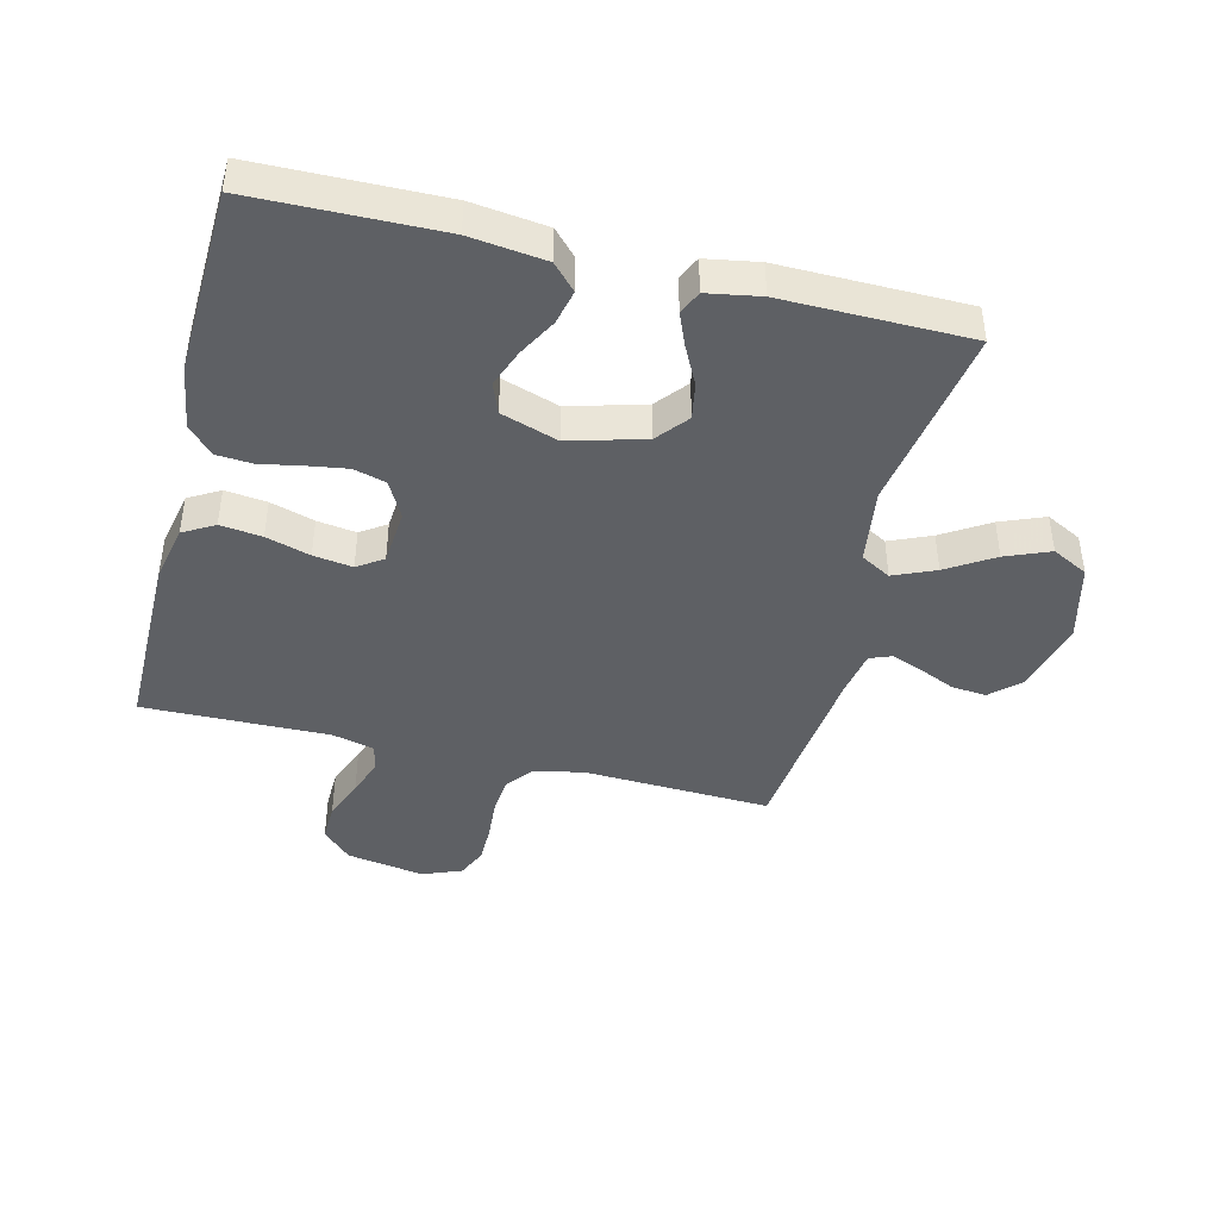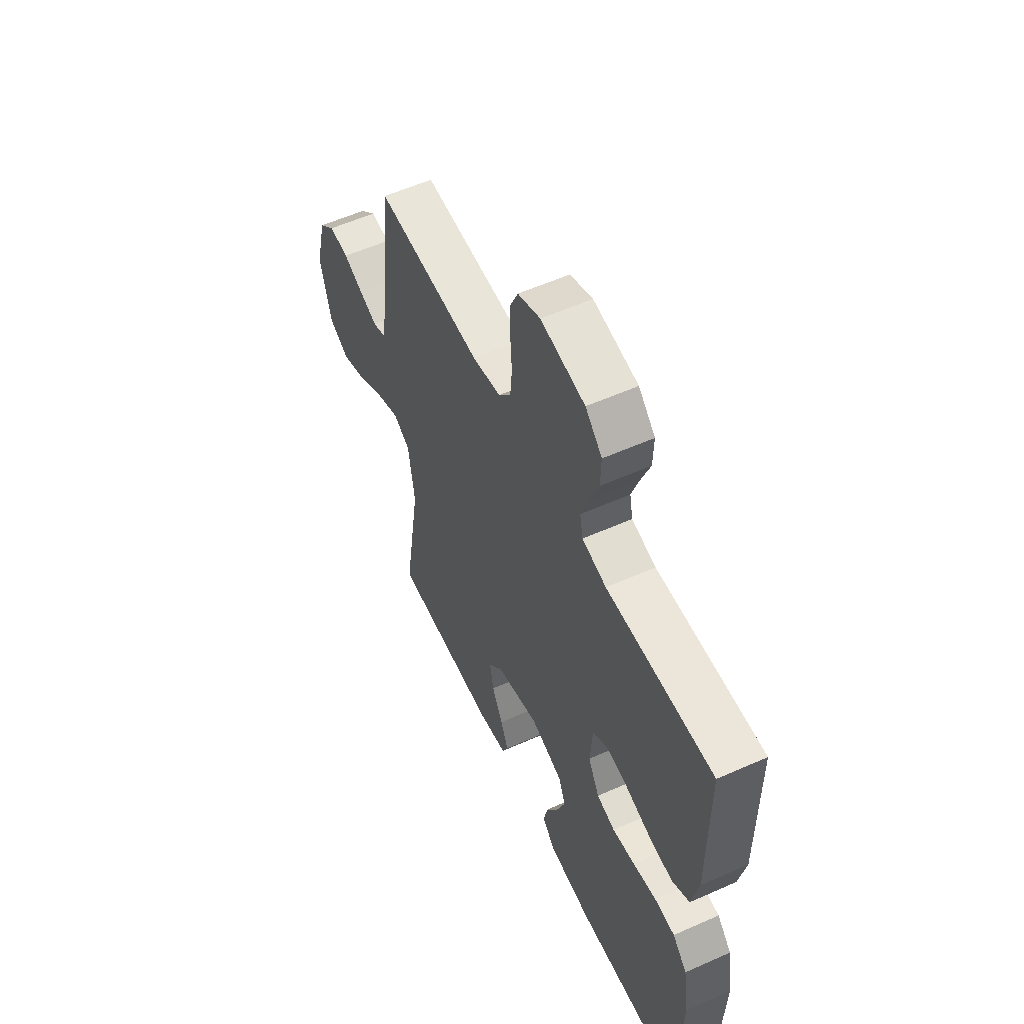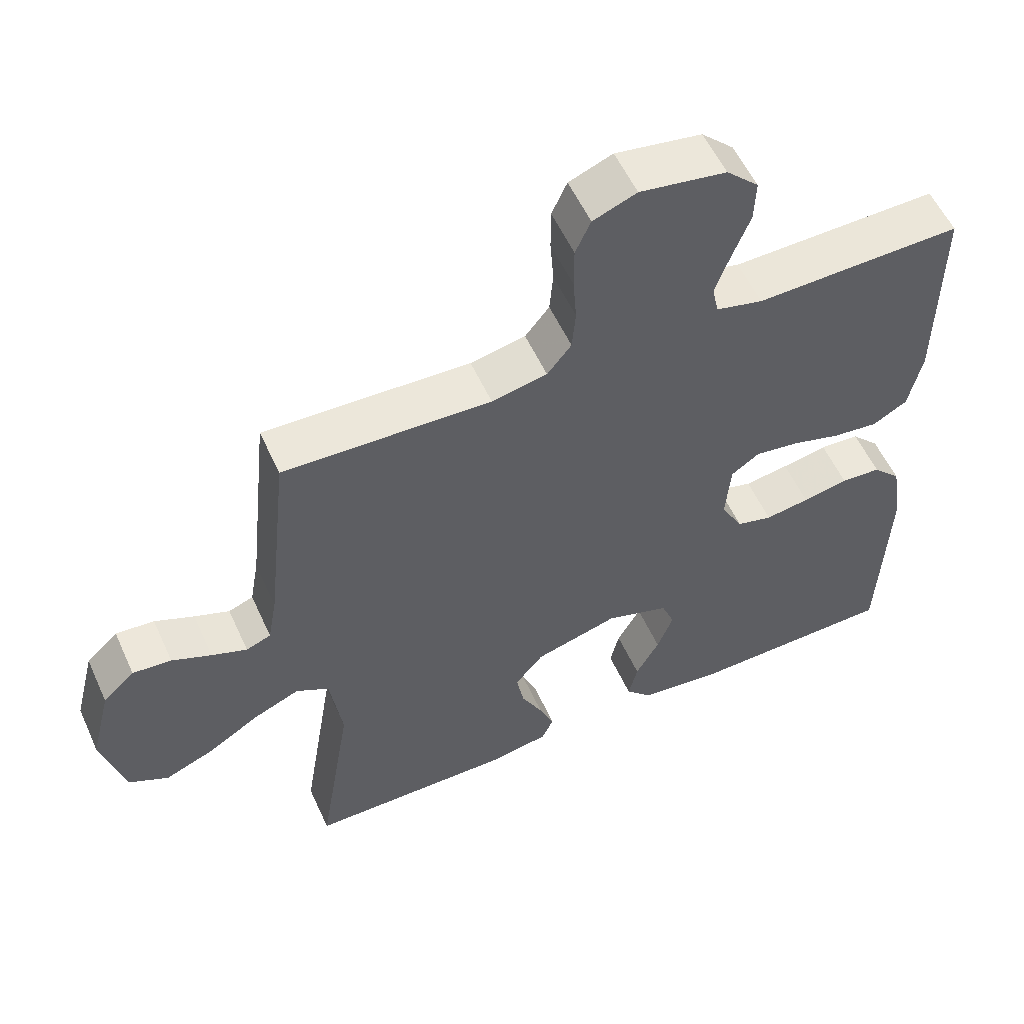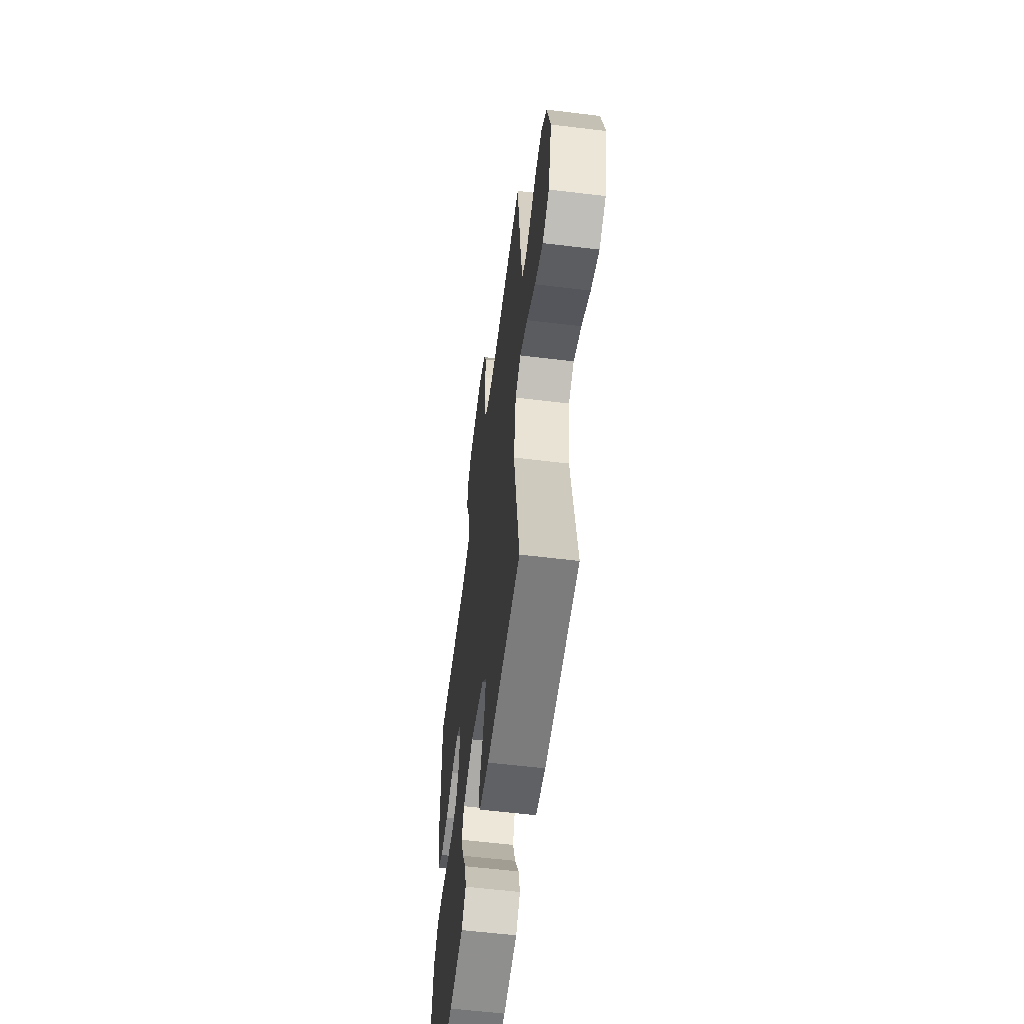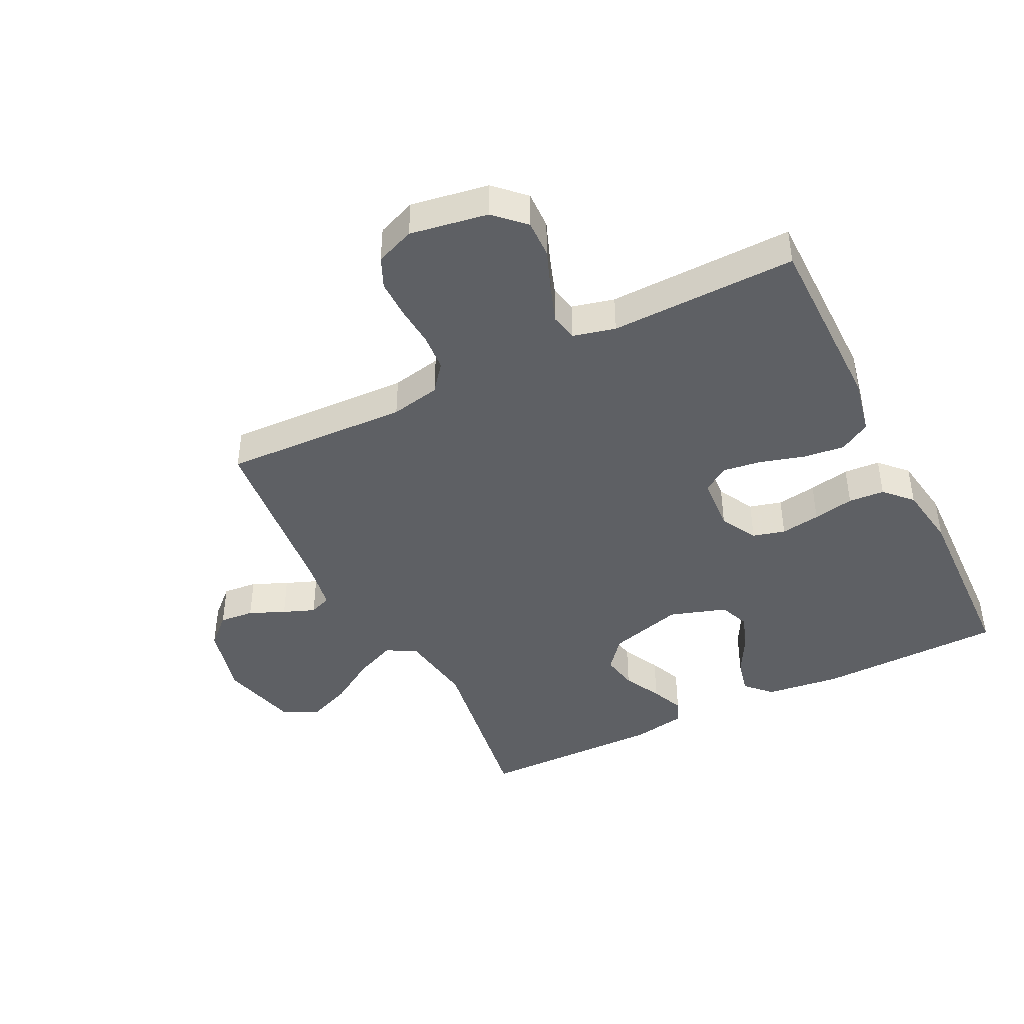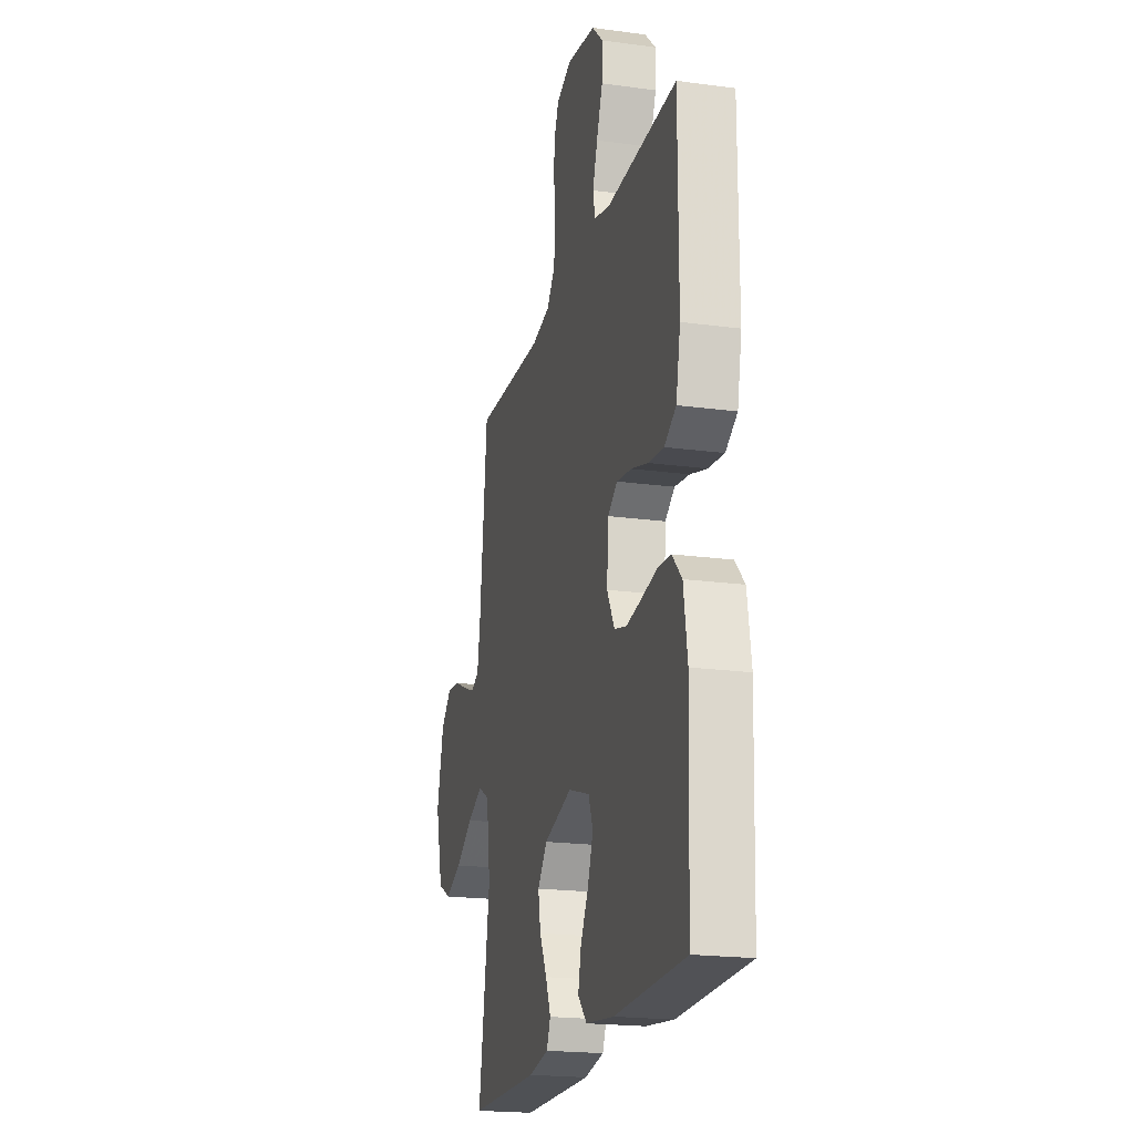
<metadata>
{"format":"obj","ext":"obj","renderer":"f3d","projection":"perspective","resolution":1024,"background":"white","views":[{"elev":-43.1,"azim":166.0,"up":"+Y"},{"elev":56.8,"azim":65.1,"up":"+Z"},{"elev":56.0,"azim":-24.3,"up":"+Z"},{"elev":-58.2,"azim":-97.2,"up":"+Z"},{"elev":-42.8,"azim":26.6,"up":"+Y"},{"elev":-20.2,"azim":76.1,"up":"+Z"}]}
</metadata>
<code>
v 0.5 0.07 0.5
v 0.5 0.07 0.2
v 0.481 0.07 0.109
v 0.431 0.07 0.08
v 0.364 0.07 0.088
v 0.293 0.07 0.109
v 0.23 0.07 0.118
v 0.189 0.07 0.09
v 0.182 0.07 0
v 0.214 0.07 -0.059
v 0.266 0.07 -0.073
v 0.33 0.07 -0.063
v 0.396 0.07 -0.05
v 0.454 0.07 -0.054
v 0.495 0.07 -0.097
v 0.511 0.07 -0.2
v 0.5 0.07 -0.5
v 0.2 0.07 -0.506
v 0.079 0.07 -0.491
v 0.041 0.07 -0.451
v 0.054 0.07 -0.395
v 0.088 0.07 -0.333
v 0.111 0.07 -0.272
v 0.092 0.07 -0.223
v 0 0.07 -0.193
v -0.121 0.07 -0.227
v -0.162 0.07 -0.277
v -0.151 0.07 -0.336
v -0.12 0.07 -0.397
v -0.098 0.07 -0.45
v -0.115 0.07 -0.488
v -0.2 0.07 -0.503
v -0.5 0.07 -0.5
v -0.452 0.07 -0.2
v -0.47 0.07 -0.077
v -0.518 0.07 -0.05
v -0.585 0.07 -0.079
v -0.66 0.07 -0.126
v -0.731 0.07 -0.155
v -0.789 0.07 -0.125
v -0.821 0.07 0
v -0.791 0.07 0.119
v -0.745 0.07 0.162
v -0.689 0.07 0.157
v -0.632 0.07 0.132
v -0.581 0.07 0.112
v -0.545 0.07 0.126
v -0.532 0.07 0.2
v -0.5 0.07 0.5
v -0.2 0.07 0.488
v -0.12 0.07 0.504
v -0.085 0.07 0.548
v -0.08 0.07 0.608
v -0.085 0.07 0.674
v -0.085 0.07 0.736
v -0.063 0.07 0.785
v 0 0.07 0.81
v 0.125 0.07 0.789
v 0.172 0.07 0.743
v 0.17 0.07 0.682
v 0.144 0.07 0.615
v 0.123 0.07 0.555
v 0.132 0.07 0.511
v 0.2 0.07 0.494
v 0.5 0 0.5
v 0.5 0 0.2
v 0.481 0 0.109
v 0.431 0 0.08
v 0.364 0 0.088
v 0.293 0 0.109
v 0.23 0 0.118
v 0.189 0 0.09
v 0.182 0 0
v 0.214 0 -0.059
v 0.266 0 -0.073
v 0.33 0 -0.063
v 0.396 0 -0.05
v 0.454 0 -0.054
v 0.495 0 -0.097
v 0.511 0 -0.2
v 0.5 0 -0.5
v 0.2 0 -0.506
v 0.079 0 -0.491
v 0.041 0 -0.451
v 0.054 0 -0.395
v 0.088 0 -0.333
v 0.111 0 -0.272
v 0.092 0 -0.223
v 0 0 -0.193
v -0.121 0 -0.227
v -0.162 0 -0.277
v -0.151 0 -0.336
v -0.12 0 -0.397
v -0.098 0 -0.45
v -0.115 0 -0.488
v -0.2 0 -0.503
v -0.5 0 -0.5
v -0.452 0 -0.2
v -0.47 0 -0.077
v -0.518 0 -0.05
v -0.585 0 -0.079
v -0.66 0 -0.126
v -0.731 0 -0.155
v -0.789 0 -0.125
v -0.821 0 0
v -0.791 0 0.119
v -0.745 0 0.162
v -0.689 0 0.157
v -0.632 0 0.132
v -0.581 0 0.112
v -0.545 0 0.126
v -0.532 0 0.2
v -0.5 0 0.5
v -0.2 0 0.488
v -0.12 0 0.504
v -0.085 0 0.548
v -0.08 0 0.608
v -0.085 0 0.674
v -0.085 0 0.736
v -0.063 0 0.785
v 0 0 0.81
v 0.125 0 0.789
v 0.172 0 0.743
v 0.17 0 0.682
v 0.144 0 0.615
v 0.123 0 0.555
v 0.132 0 0.511
v 0.2 0 0.494
f 58 59 60 61
f 58 61 62
f 57 58 62
f 56 57 62 63
f 53 54 55 56
f 52 53 56 63
f 48 49 50
f 47 48 50 51
f 42 43 44 45
f 42 45 46
f 41 42 46
f 40 41 46 47
f 37 38 39 40
f 36 37 40 47
f 31 32 33 34
f 31 34 35
f 28 29 30 31
f 28 31 35
f 27 28 35
f 26 27 35
f 25 26 35 36
f 19 20 21 22
f 19 22 23
f 18 19 23
f 17 18 23
f 16 17 23 24
f 12 13 14 15
f 11 12 15 16
f 10 11 16 24
f 3 4 5 6
f 3 6 7
f 64 1 2 3
f 64 3 7
f 51 52 63 64
f 51 64 7 8
f 25 36 47 51
f 25 51 8 9
f 9 10 24 25
f 125 124 123 122
f 126 125 122
f 126 122 121
f 127 126 121 120
f 120 119 118 117
f 127 120 117 116
f 114 113 112
f 115 114 112 111
f 109 108 107 106
f 110 109 106
f 110 106 105
f 111 110 105 104
f 104 103 102 101
f 111 104 101 100
f 98 97 96 95
f 99 98 95
f 95 94 93 92
f 99 95 92
f 99 92 91
f 99 91 90
f 100 99 90 89
f 86 85 84 83
f 87 86 83
f 87 83 82
f 87 82 81
f 88 87 81 80
f 79 78 77 76
f 80 79 76 75
f 88 80 75 74
f 70 69 68 67
f 71 70 67
f 67 66 65 128
f 71 67 128
f 128 127 116 115
f 72 71 128 115
f 115 111 100 89
f 73 72 115 89
f 89 88 74 73
f 1 65 66 2
f 2 66 67 3
f 3 67 68 4
f 4 68 69 5
f 5 69 70 6
f 6 70 71 7
f 7 71 72 8
f 8 72 73 9
f 9 73 74 10
f 10 74 75 11
f 11 75 76 12
f 12 76 77 13
f 13 77 78 14
f 14 78 79 15
f 15 79 80 16
f 16 80 81 17
f 17 81 82 18
f 18 82 83 19
f 19 83 84 20
f 20 84 85 21
f 21 85 86 22
f 22 86 87 23
f 23 87 88 24
f 24 88 89 25
f 25 89 90 26
f 26 90 91 27
f 27 91 92 28
f 28 92 93 29
f 29 93 94 30
f 30 94 95 31
f 31 95 96 32
f 32 96 97 33
f 33 97 98 34
f 34 98 99 35
f 35 99 100 36
f 36 100 101 37
f 37 101 102 38
f 38 102 103 39
f 39 103 104 40
f 40 104 105 41
f 41 105 106 42
f 42 106 107 43
f 43 107 108 44
f 44 108 109 45
f 45 109 110 46
f 46 110 111 47
f 47 111 112 48
f 48 112 113 49
f 49 113 114 50
f 50 114 115 51
f 51 115 116 52
f 52 116 117 53
f 53 117 118 54
f 54 118 119 55
f 55 119 120 56
f 56 120 121 57
f 57 121 122 58
f 58 122 123 59
f 59 123 124 60
f 60 124 125 61
f 61 125 126 62
f 62 126 127 63
f 63 127 128 64
f 64 128 65 1

</code>
